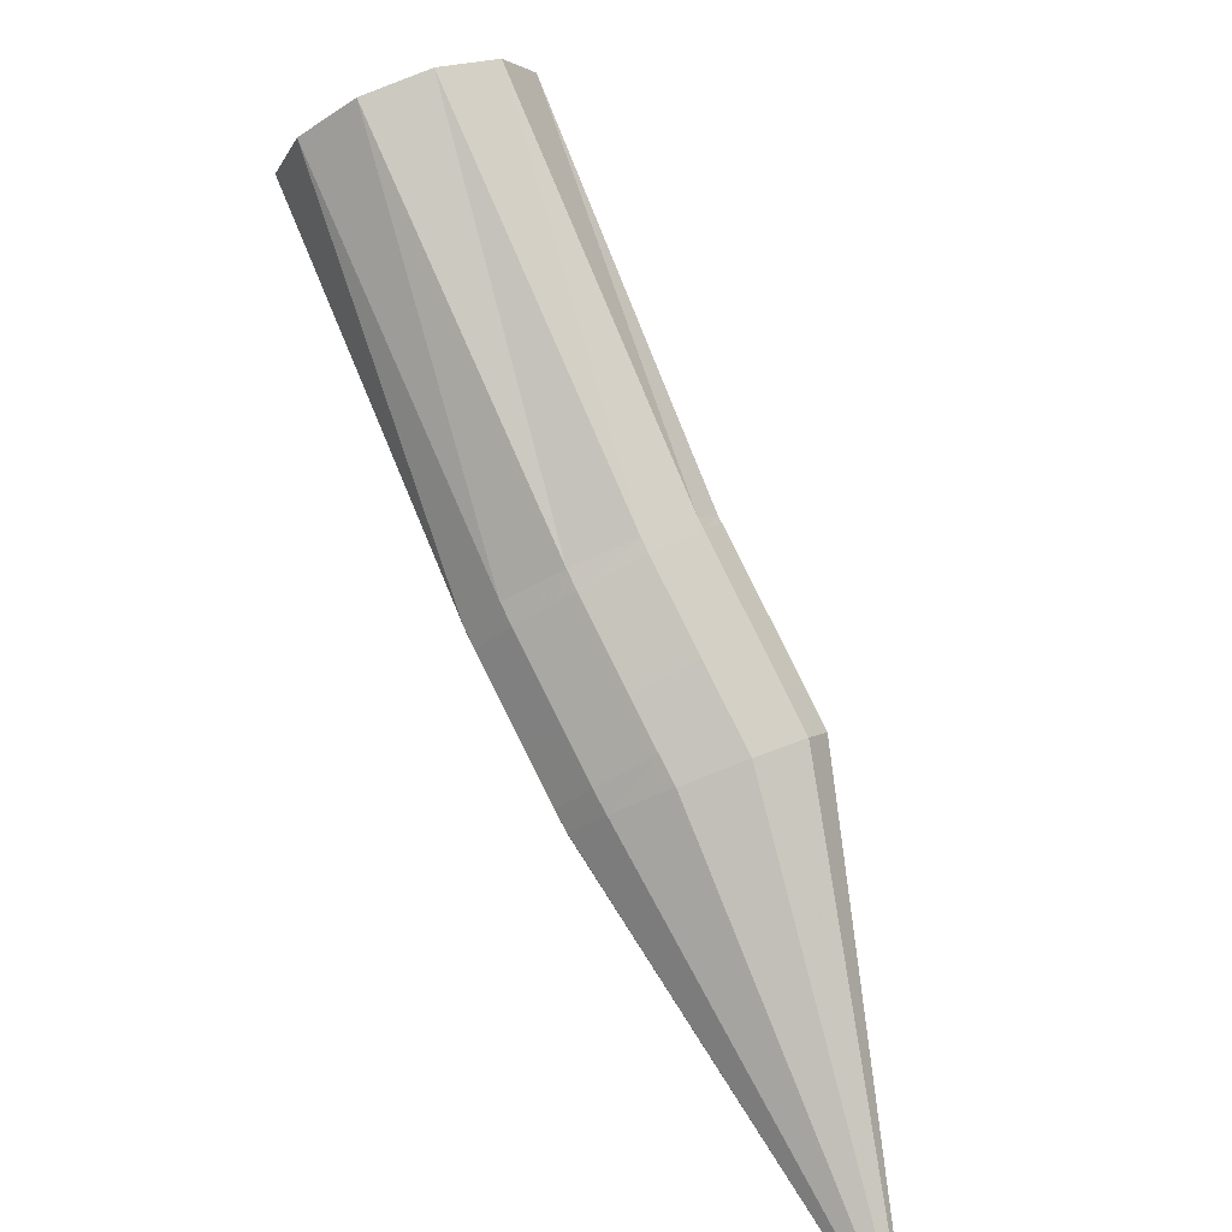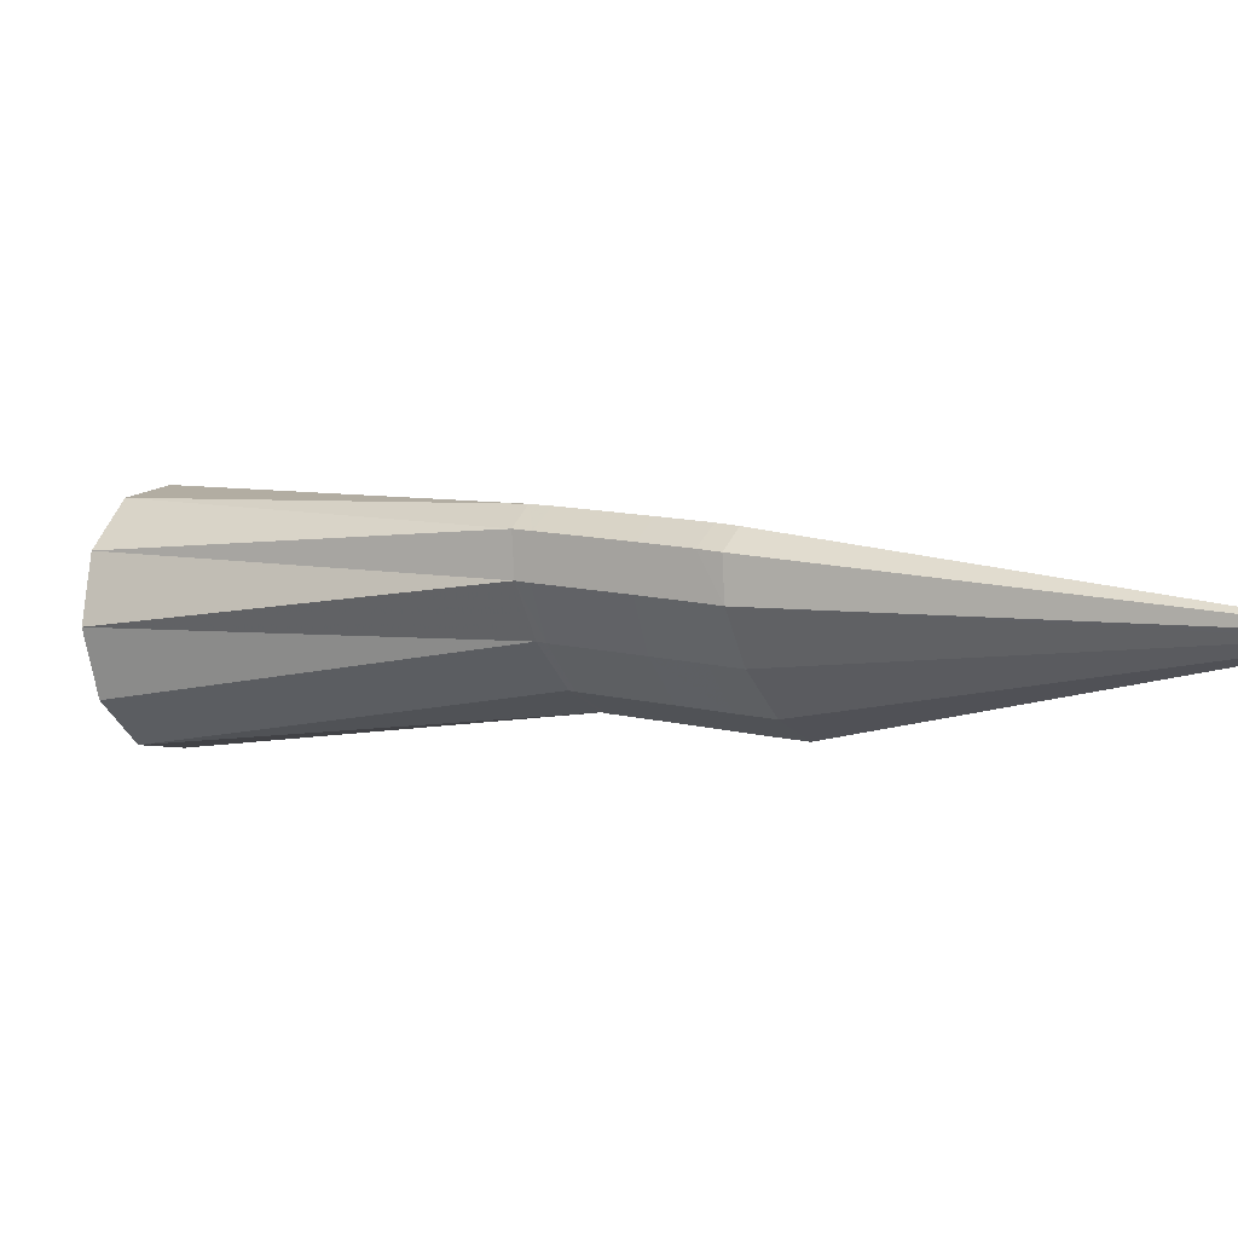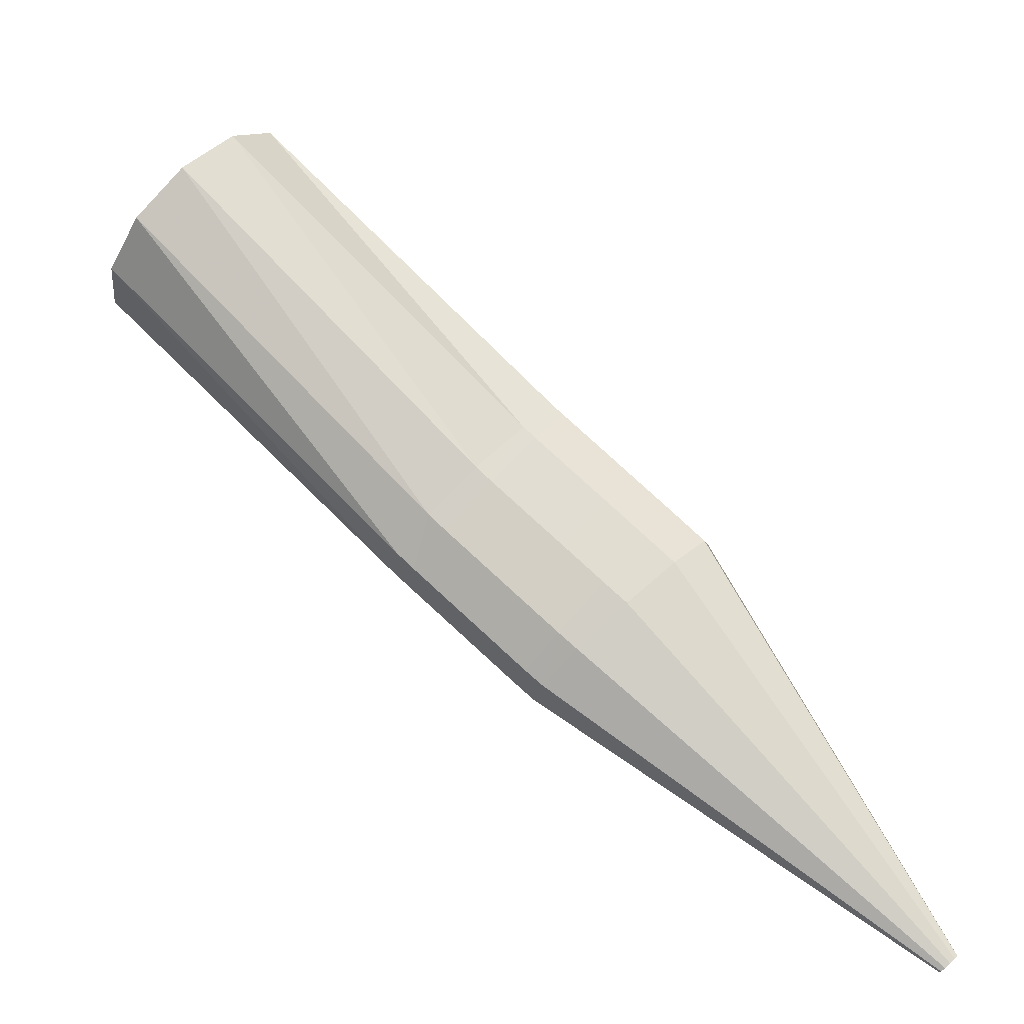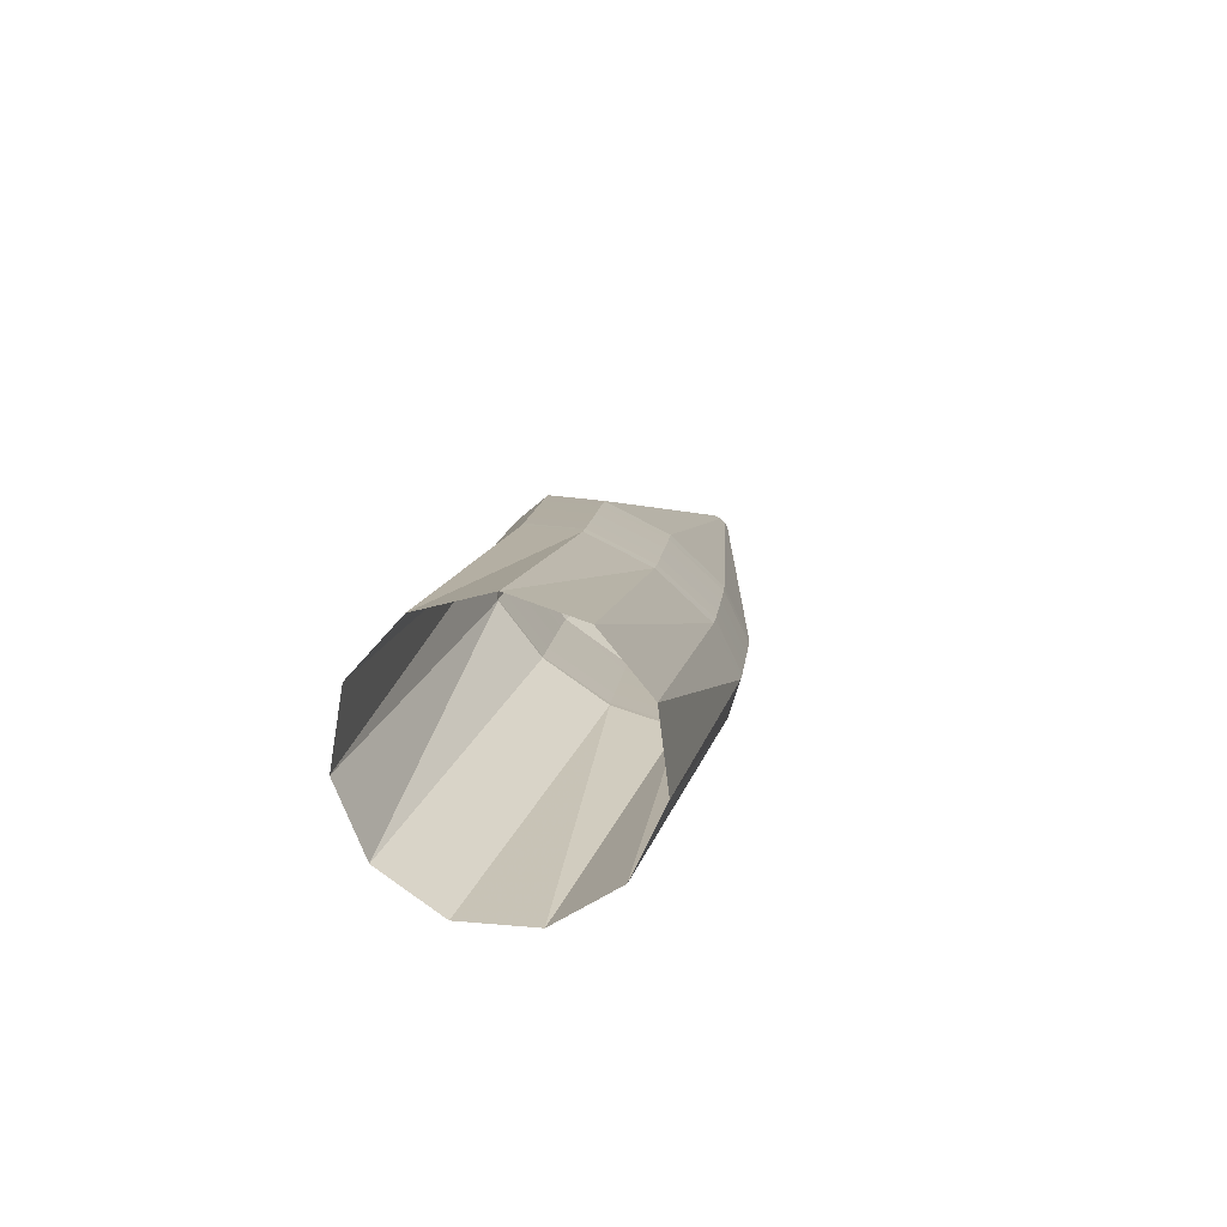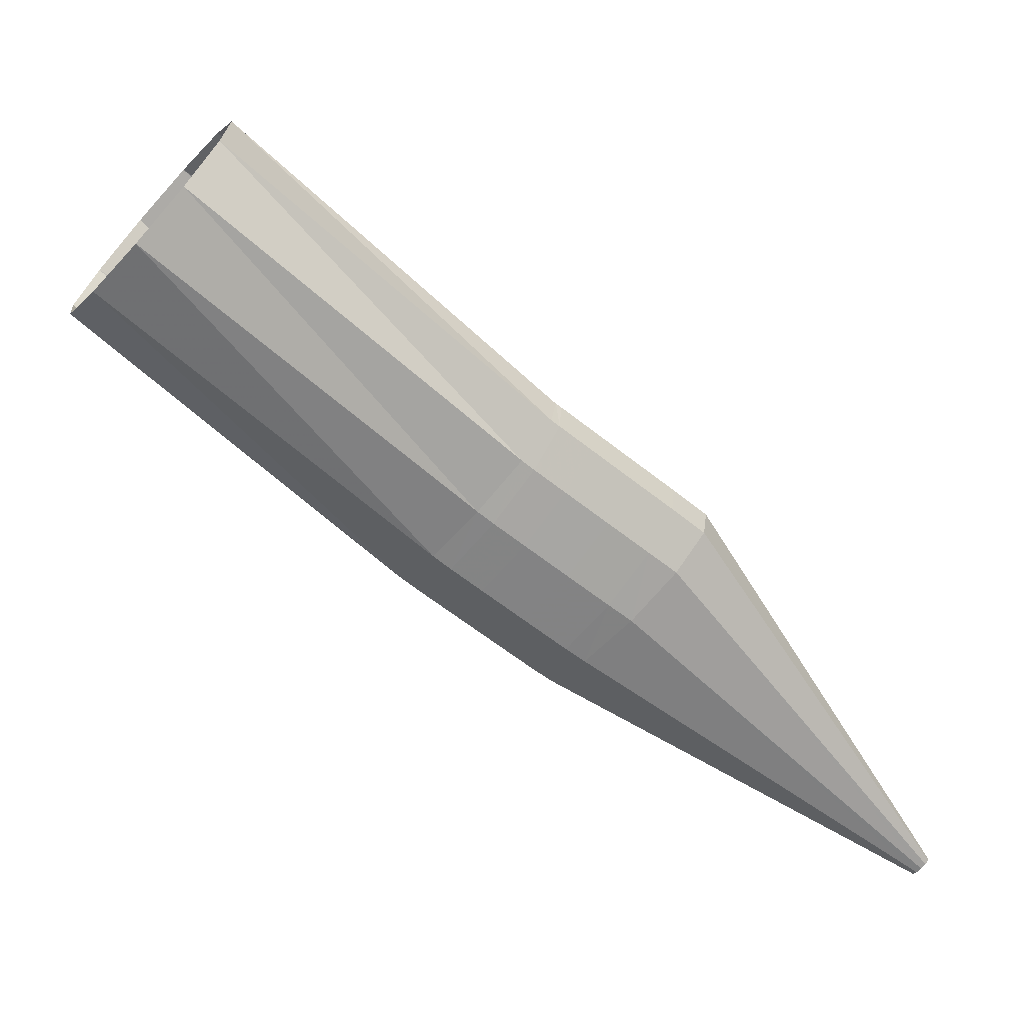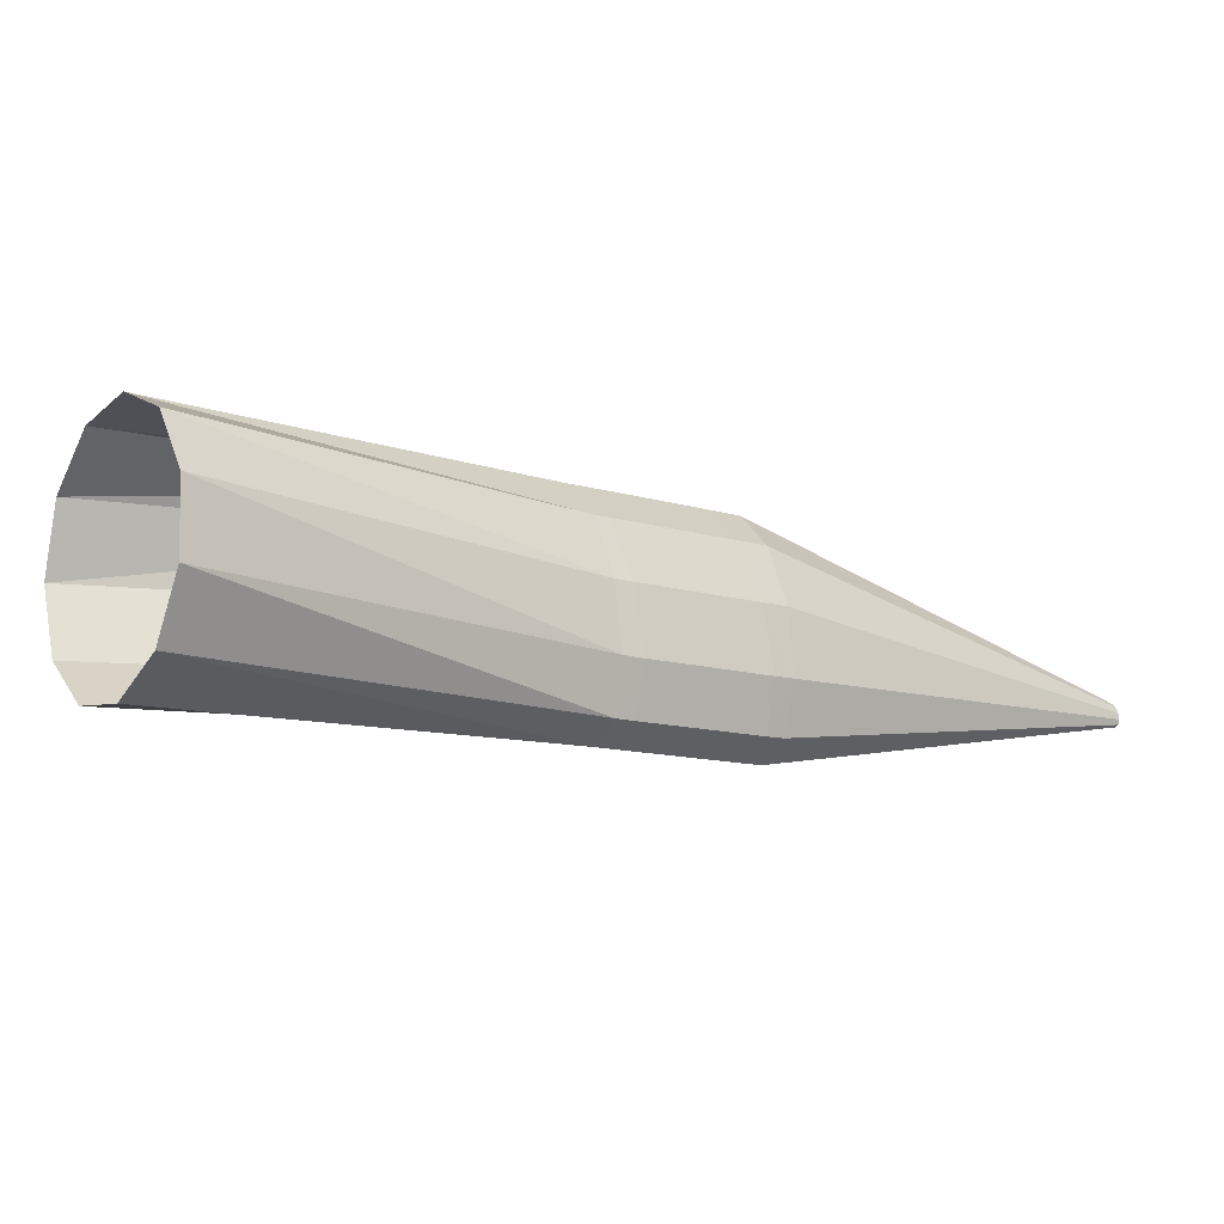
<metadata>
{"format":"obj","ext":"obj","renderer":"f3d","projection":"perspective","resolution":1024,"background":"white","views":[{"elev":52.3,"azim":-158.6,"up":"+Y"},{"elev":-68.4,"azim":147.5,"up":"+Y"},{"elev":33.0,"azim":174.6,"up":"+Y"},{"elev":38.8,"azim":57.8,"up":"+Y"},{"elev":70.9,"azim":170.4,"up":"+Y"},{"elev":37.6,"azim":111.2,"up":"+Y"}]}
</metadata>
<code>
g tube1
v 108.6 110.3 166.4
v 108.4 110.3 166.6
v 108.3 110.3 166.7
v 108.2 110.2 166.8
v 108.3 110.1 166.8
v 108.5 109.9 166.8
v 108.7 109.8 166.7
v 108.9 109.8 166.5
v 109 109.8 166.4
v 109 110 166.3
v 108.8 110.1 166.3
v 108.6 110.3 166.4
v 120.4 121.1 176.8
v 118.2 121.9 178.3
v 116.7 121.9 179.8
v 116.4 121 180.9
v 117.3 119.5 181.2
v 119.1 117.9 180.6
v 121.3 116.8 179.2
v 123.2 116.4 177.7
v 124.1 116.9 176.3
v 123.9 118.1 175.6
v 122.5 119.7 175.8
v 120.4 121.1 176.8
v 121.2 121.7 177.4
v 119.3 122.7 179.1
v 117.9 122.7 180.8
v 117.7 121.9 181.9
v 118.5 120.4 182.2
v 120.2 118.7 181.5
v 122.3 117.5 180
v 124 116.9 178.3
v 124.8 117.3 176.8
v 124.5 118.6 176.1
v 123.2 120.2 176.3
v 121.2 121.7 177.4
v 122.7 122.8 178.6
v 120.8 123.8 180.3
v 119.5 123.8 181.9
v 119.2 123 183.1
v 120.1 121.5 183.3
v 121.8 119.8 182.6
v 123.8 118.5 181.2
v 125.5 118 179.4
v 126.4 118.4 178
v 126.1 119.7 177.2
v 124.7 121.3 177.5
v 122.7 122.8 178.6
v 124.3 123.9 179.8
v 122.4 124.9 181.5
v 121 124.9 183.2
v 120.8 124.1 184.3
v 121.6 122.6 184.6
v 123.3 120.9 183.8
v 125.4 119.7 182.4
v 127.1 119.1 180.7
v 127.9 119.6 179.2
v 127.6 120.8 178.5
v 126.3 122.4 178.7
v 124.3 123.9 179.8
v 125.5 124.7 180.7
v 123.5 125.7 182.4
v 122.2 125.7 184
v 121.9 124.9 185.2
v 122.8 123.4 185.4
v 124.5 121.7 184.7
v 126.5 120.5 183.3
v 128.2 119.9 181.5
v 129.1 120.4 180.1
v 128.8 121.6 179.3
v 127.4 123.2 179.6
v 125.5 124.7 180.7
v 126 125.1 181.2
v 124 126 182.7
v 122.5 125.9 184.3
v 122.1 125 185.3
v 122.9 123.5 185.5
v 124.7 121.9 184.8
v 126.8 120.7 183.5
v 128.6 120.2 181.9
v 129.6 120.8 180.5
v 129.4 122 179.9
v 128.1 123.7 180.1
v 126 125.1 181.2
v 137.4 134.6 190.6
v 135.3 135.1 192.4
v 133.7 134.2 194.6
v 133.3 132.1 196.5
v 134 129.6 197.5
v 135.7 127.4 197.2
v 137.8 126.2 195.9
v 139.7 126.4 193.8
v 140.8 127.9 191.7
v 140.7 130.3 190.2
v 139.4 132.8 189.8
v 137.4 134.6 190.6
f 1 2 14
f 14 13 1
f 2 3 15
f 15 14 2
f 3 4 16
f 16 15 3
f 4 5 17
f 17 16 4
f 5 6 18
f 18 17 5
f 6 7 19
f 19 18 6
f 7 8 20
f 20 19 7
f 8 9 21
f 21 20 8
f 9 10 22
f 22 21 9
f 10 11 23
f 23 22 10
f 11 12 24
f 24 23 11
f 13 14 26
f 26 25 13
f 14 15 27
f 27 26 14
f 15 16 28
f 28 27 15
f 16 17 29
f 29 28 16
f 17 18 30
f 30 29 17
f 18 19 31
f 31 30 18
f 19 20 32
f 32 31 19
f 20 21 33
f 33 32 20
f 21 22 34
f 34 33 21
f 22 23 35
f 35 34 22
f 23 24 36
f 36 35 23
f 25 26 38
f 38 37 25
f 26 27 39
f 39 38 26
f 27 28 40
f 40 39 27
f 28 29 41
f 41 40 28
f 29 30 42
f 42 41 29
f 30 31 43
f 43 42 30
f 31 32 44
f 44 43 31
f 32 33 45
f 45 44 32
f 33 34 46
f 46 45 33
f 34 35 47
f 47 46 34
f 35 36 48
f 48 47 35
f 37 38 50
f 50 49 37
f 38 39 51
f 51 50 38
f 39 40 52
f 52 51 39
f 40 41 53
f 53 52 40
f 41 42 54
f 54 53 41
f 42 43 55
f 55 54 42
f 43 44 56
f 56 55 43
f 44 45 57
f 57 56 44
f 45 46 58
f 58 57 45
f 46 47 59
f 59 58 46
f 47 48 60
f 60 59 47
f 49 50 62
f 62 61 49
f 50 51 63
f 63 62 50
f 51 52 64
f 64 63 51
f 52 53 65
f 65 64 52
f 53 54 66
f 66 65 53
f 54 55 67
f 67 66 54
f 55 56 68
f 68 67 55
f 56 57 69
f 69 68 56
f 57 58 70
f 70 69 57
f 58 59 71
f 71 70 58
f 59 60 72
f 72 71 59
f 61 62 74
f 74 73 61
f 62 63 75
f 75 74 62
f 63 64 76
f 76 75 63
f 64 65 77
f 77 76 64
f 65 66 78
f 78 77 65
f 66 67 79
f 79 78 66
f 67 68 80
f 80 79 67
f 68 69 81
f 81 80 68
f 69 70 82
f 82 81 69
f 70 71 83
f 83 82 70
f 71 72 84
f 84 83 71
f 73 74 86
f 86 85 73
f 74 75 87
f 87 86 74
f 75 76 88
f 88 87 75
f 76 77 89
f 89 88 76
f 77 78 90
f 90 89 77
f 78 79 91
f 91 90 78
f 79 80 92
f 92 91 79
f 80 81 93
f 93 92 80
f 81 82 94
f 94 93 81
f 82 83 95
f 95 94 82
f 83 84 96
f 96 95 83

</code>
